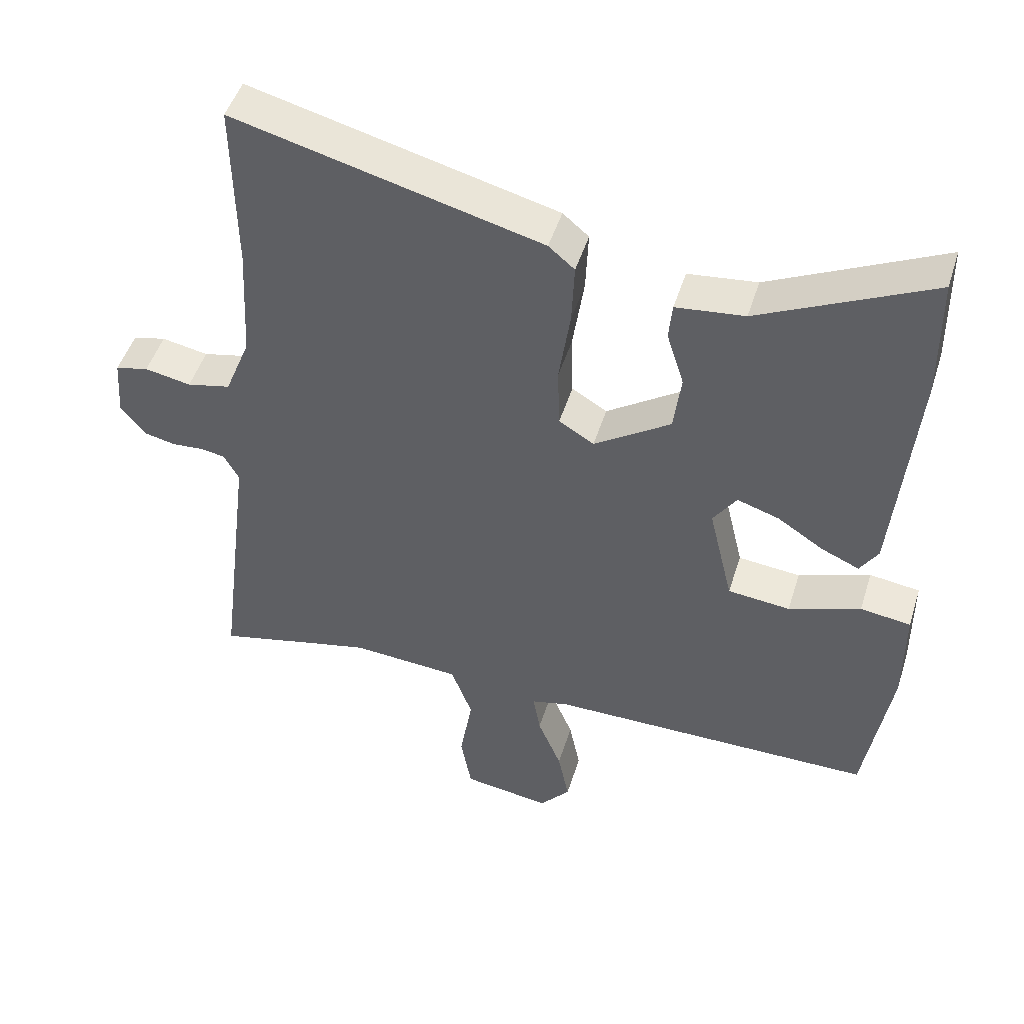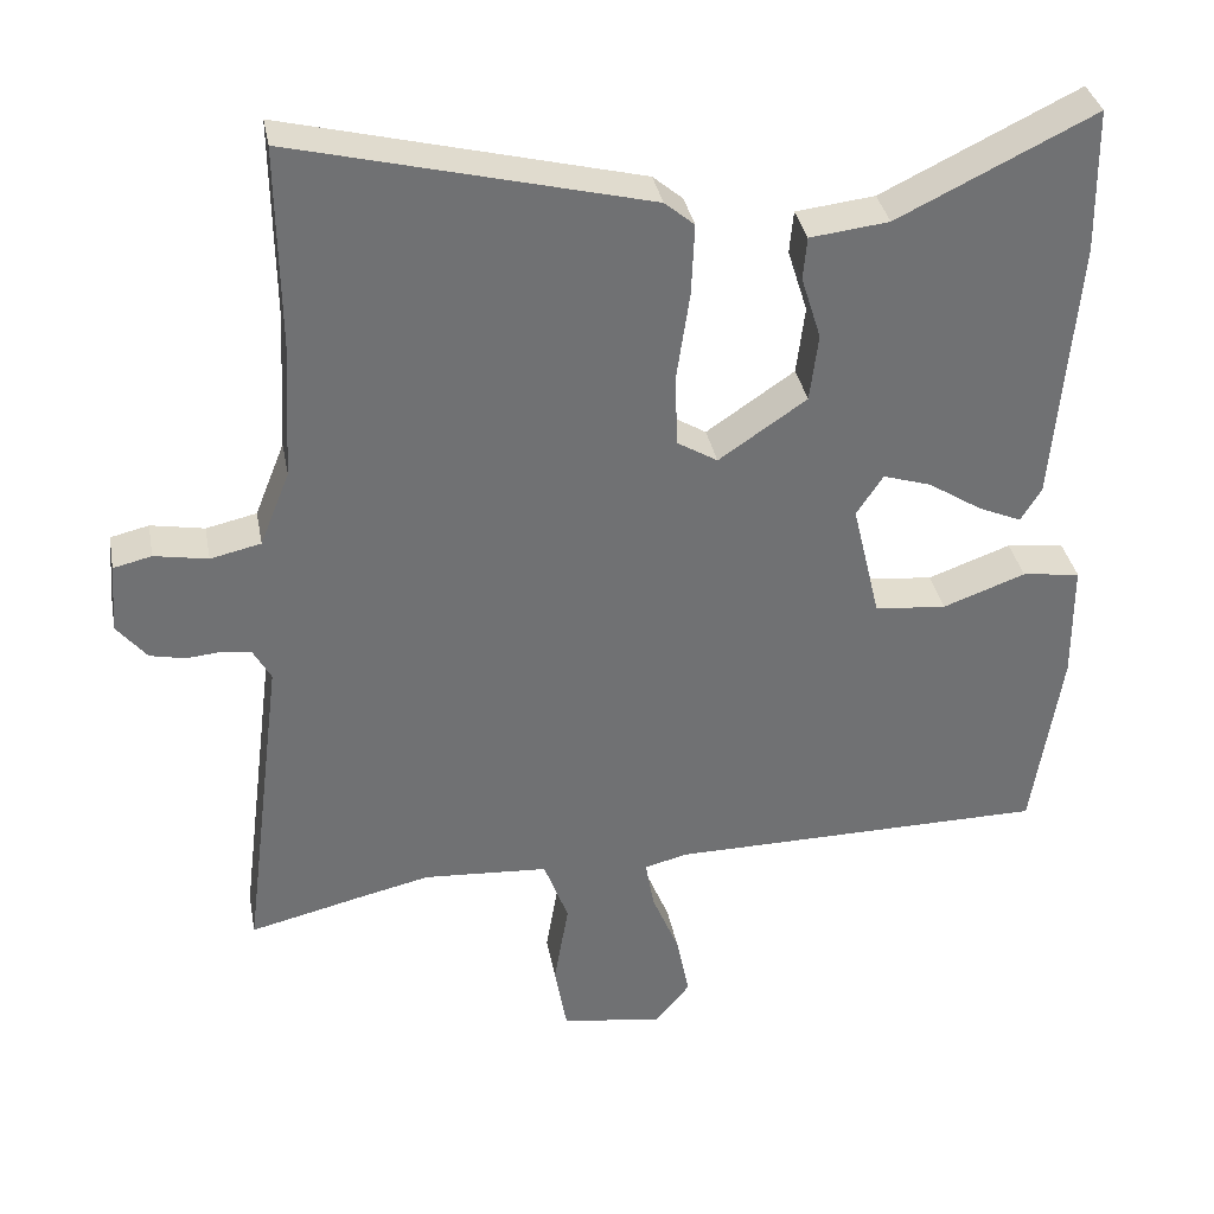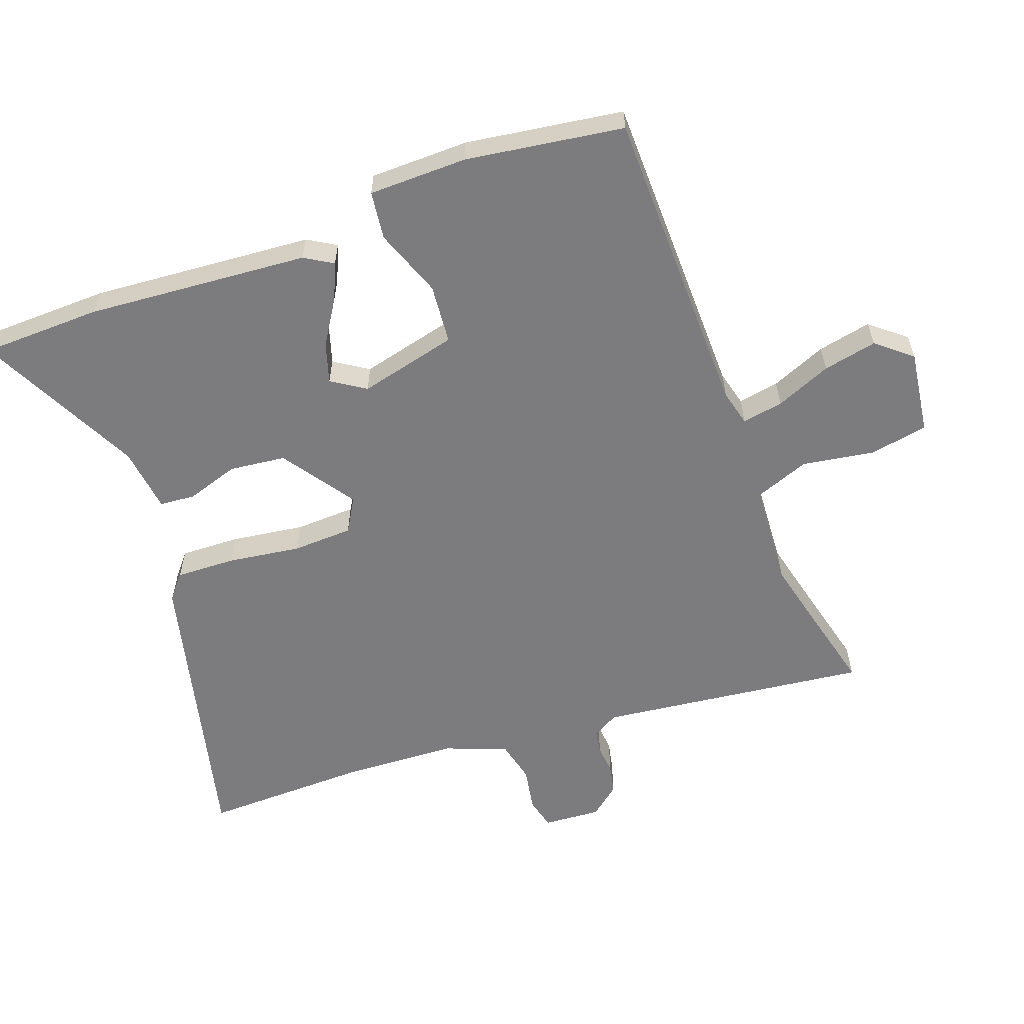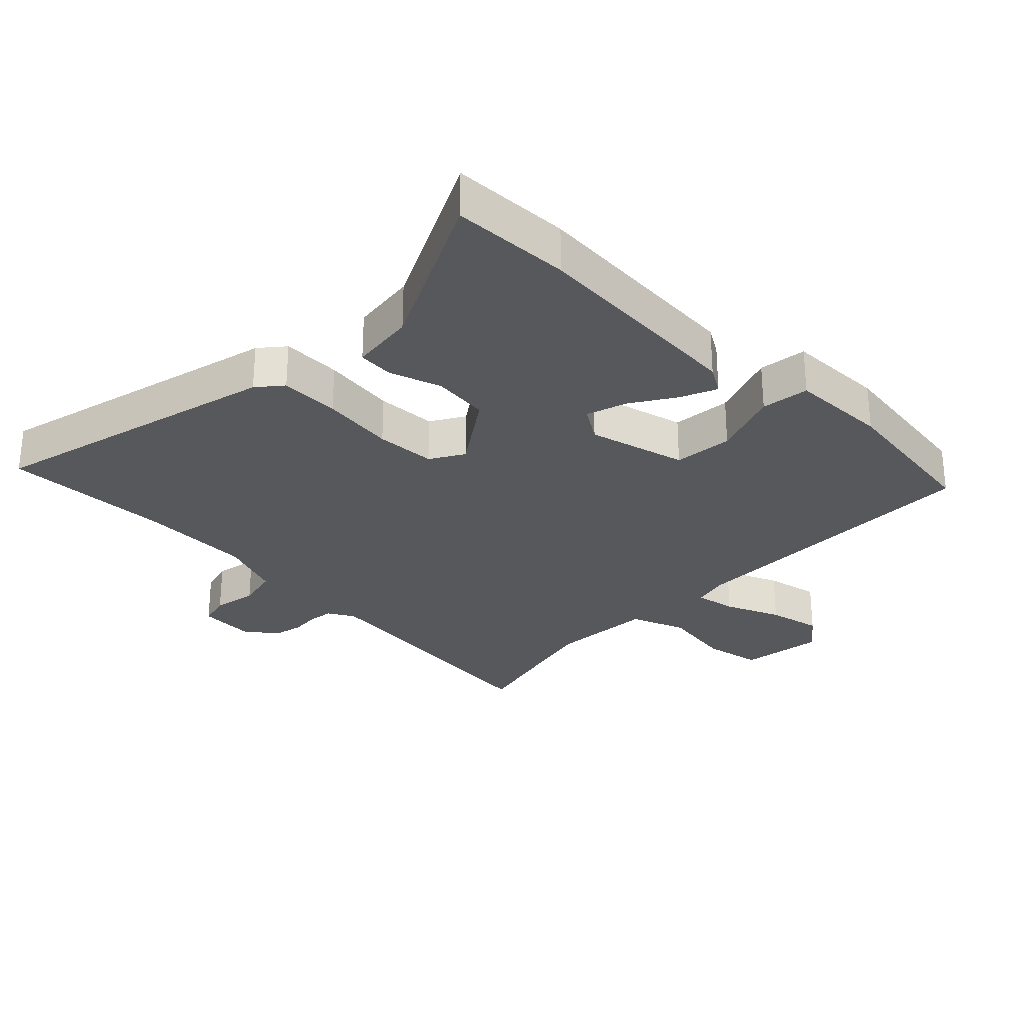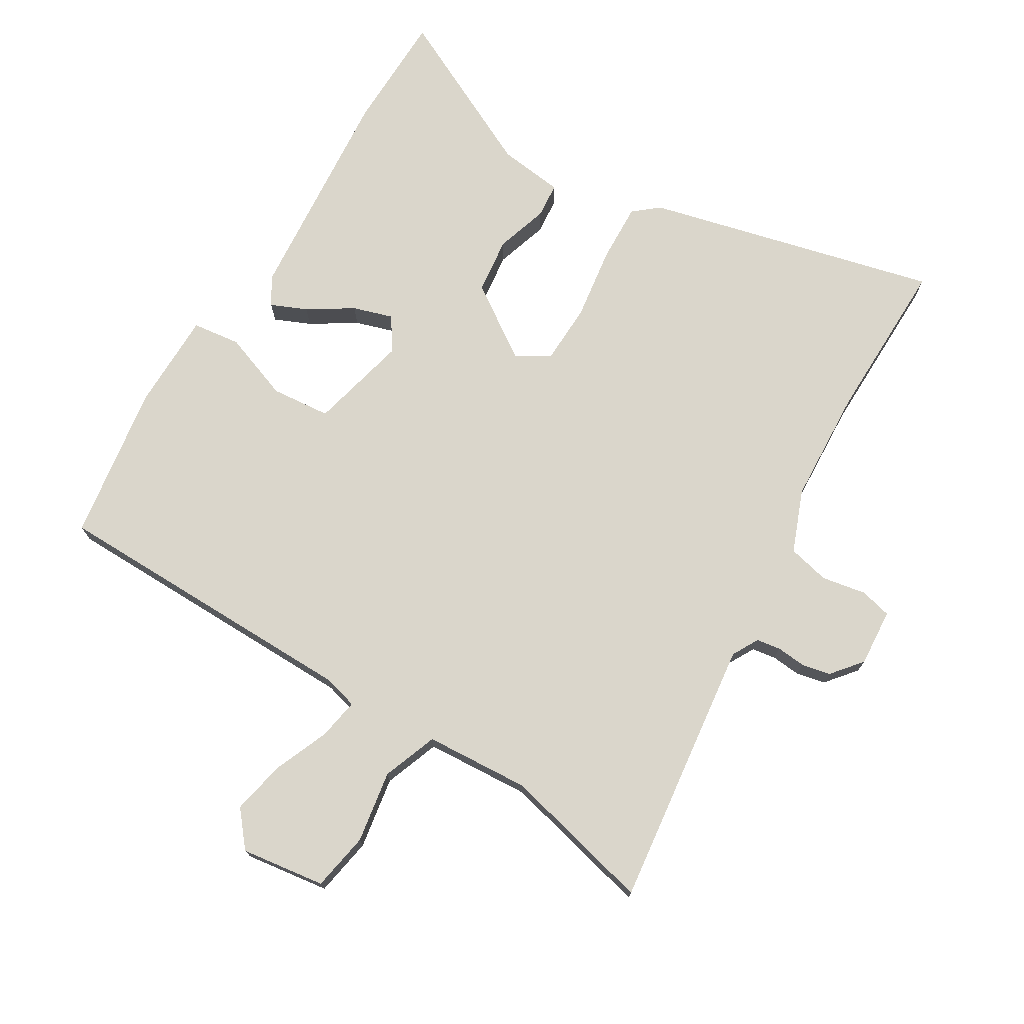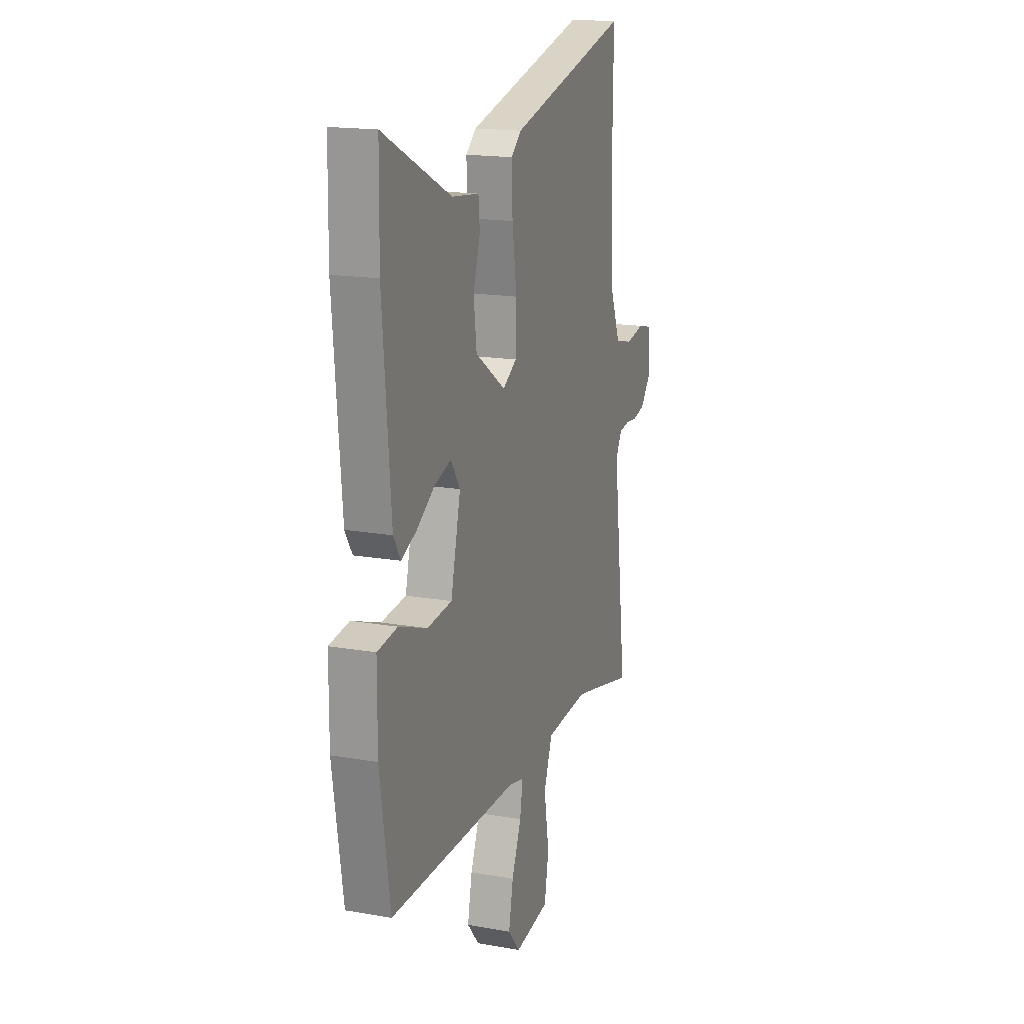
<metadata>
{"format":"obj","ext":"obj","renderer":"f3d","projection":"perspective","resolution":1024,"background":"white","views":[{"elev":48.5,"azim":17.2,"up":"+Z"},{"elev":35.2,"azim":-10.6,"up":"+Z"},{"elev":-58.9,"azim":110.5,"up":"+Y"},{"elev":-28.2,"azim":46.0,"up":"+Y"},{"elev":73.8,"azim":-148.7,"up":"+Y"},{"elev":17.1,"azim":109.4,"up":"+Z"}]}
</metadata>
<code>
v -0.449 0.07 -0.488
v -0.603 0.07 -0.525
v -0.549 0.07 -0.099
v -0.572 0.07 -0.057
v -0.61 0.07 -0.051
v -0.656 0.07 -0.055
v -0.702 0.07 -0.045
v -0.741 0.07 0.003
v -0.734 0.07 0.094
v -0.684 0.07 0.106
v -0.614 0.07 0.093
v -0.548 0.07 0.108
v -0.509 0.07 0.206
v -0.499 0.07 0.387
v -0.502 0.07 0.649
v -0.041 0.07 0.533
v -0.002 0.07 0.5
v -0.006 0.07 0.406
v -0.023 0.07 0.29
v -0.02 0.07 0.195
v 0.033 0.07 0.163
v 0.148 0.07 0.241
v 0.159 0.07 0.33
v 0.133 0.07 0.413
v 0.138 0.07 0.469
v 0.241 0.07 0.481
v 0.498 0.07 0.606
v 0.501 0.07 0.418
v 0.471 0.07 0.067
v 0.444 0.07 0.023
v 0.387 0.07 0.048
v 0.317 0.07 0.093
v 0.254 0.07 0.113
v 0.219 0.07 0.06
v 0.256 0.07 -0.096
v 0.35 0.07 -0.105
v 0.458 0.07 -0.066
v 0.534 0.07 -0.076
v 0.535 0.07 -0.232
v 0.497 0.07 -0.48
v 0.003 0.07 -0.484
v -0.054 0.07 -0.498
v -0.043 0.07 -0.563
v -0.007 0.07 -0.651
v 0.01 0.07 -0.736
v -0.036 0.07 -0.791
v -0.169 0.07 -0.772
v -0.185 0.07 -0.68
v -0.166 0.07 -0.566
v -0.198 0.07 -0.479
v -0.362 0.07 -0.468
v -0.449 0 -0.488
v -0.603 0 -0.525
v -0.549 0 -0.099
v -0.572 0 -0.057
v -0.61 0 -0.051
v -0.656 0 -0.055
v -0.702 0 -0.045
v -0.741 0 0.003
v -0.734 0 0.094
v -0.684 0 0.106
v -0.614 0 0.093
v -0.548 0 0.108
v -0.509 0 0.206
v -0.499 0 0.387
v -0.502 0 0.649
v -0.041 0 0.533
v -0.002 0 0.5
v -0.006 0 0.406
v -0.023 0 0.29
v -0.02 0 0.195
v 0.033 0 0.163
v 0.148 0 0.241
v 0.159 0 0.33
v 0.133 0 0.413
v 0.138 0 0.469
v 0.241 0 0.481
v 0.498 0 0.606
v 0.501 0 0.418
v 0.471 0 0.067
v 0.444 0 0.023
v 0.387 0 0.048
v 0.317 0 0.093
v 0.254 0 0.113
v 0.219 0 0.06
v 0.256 0 -0.096
v 0.35 0 -0.105
v 0.458 0 -0.066
v 0.534 0 -0.076
v 0.535 0 -0.232
v 0.497 0 -0.48
v 0.003 0 -0.484
v -0.054 0 -0.498
v -0.043 0 -0.563
v -0.007 0 -0.651
v 0.01 0 -0.736
v -0.036 0 -0.791
v -0.169 0 -0.772
v -0.185 0 -0.68
v -0.166 0 -0.566
v -0.198 0 -0.479
v -0.362 0 -0.468
f 46 47 48 49
f 46 49 50
f 43 44 45 46
f 42 43 46 50
f 41 42 50
f 40 41 50 51
f 36 37 38 39
f 35 36 39 40
f 29 30 31 32
f 29 32 33
f 26 27 28 29
f 26 29 33
f 23 24 25 26
f 22 23 26 33
f 21 22 33 34
f 16 17 18 19
f 14 15 16 19
f 13 14 19 20
f 12 13 20 21
f 8 9 10 11
f 5 6 7 8
f 4 5 8 11
f 3 4 11 12
f 1 2 3
f 51 1 3 12
f 35 40 51 12
f 12 21 34 35
f 100 99 98 97
f 101 100 97
f 97 96 95 94
f 101 97 94 93
f 101 93 92
f 102 101 92 91
f 90 89 88 87
f 91 90 87 86
f 83 82 81 80
f 84 83 80
f 80 79 78 77
f 84 80 77
f 77 76 75 74
f 84 77 74 73
f 85 84 73 72
f 70 69 68 67
f 70 67 66 65
f 71 70 65 64
f 72 71 64 63
f 62 61 60 59
f 59 58 57 56
f 62 59 56 55
f 63 62 55 54
f 54 53 52
f 63 54 52 102
f 63 102 91 86
f 86 85 72 63
f 1 52 53 2
f 2 53 54 3
f 3 54 55 4
f 4 55 56 5
f 5 56 57 6
f 6 57 58 7
f 7 58 59 8
f 8 59 60 9
f 9 60 61 10
f 10 61 62 11
f 11 62 63 12
f 12 63 64 13
f 13 64 65 14
f 14 65 66 15
f 15 66 67 16
f 16 67 68 17
f 17 68 69 18
f 18 69 70 19
f 19 70 71 20
f 20 71 72 21
f 21 72 73 22
f 22 73 74 23
f 23 74 75 24
f 24 75 76 25
f 25 76 77 26
f 26 77 78 27
f 27 78 79 28
f 28 79 80 29
f 29 80 81 30
f 30 81 82 31
f 31 82 83 32
f 32 83 84 33
f 33 84 85 34
f 34 85 86 35
f 35 86 87 36
f 36 87 88 37
f 37 88 89 38
f 38 89 90 39
f 39 90 91 40
f 40 91 92 41
f 41 92 93 42
f 42 93 94 43
f 43 94 95 44
f 44 95 96 45
f 45 96 97 46
f 46 97 98 47
f 47 98 99 48
f 48 99 100 49
f 49 100 101 50
f 50 101 102 51
f 51 102 52 1

</code>
